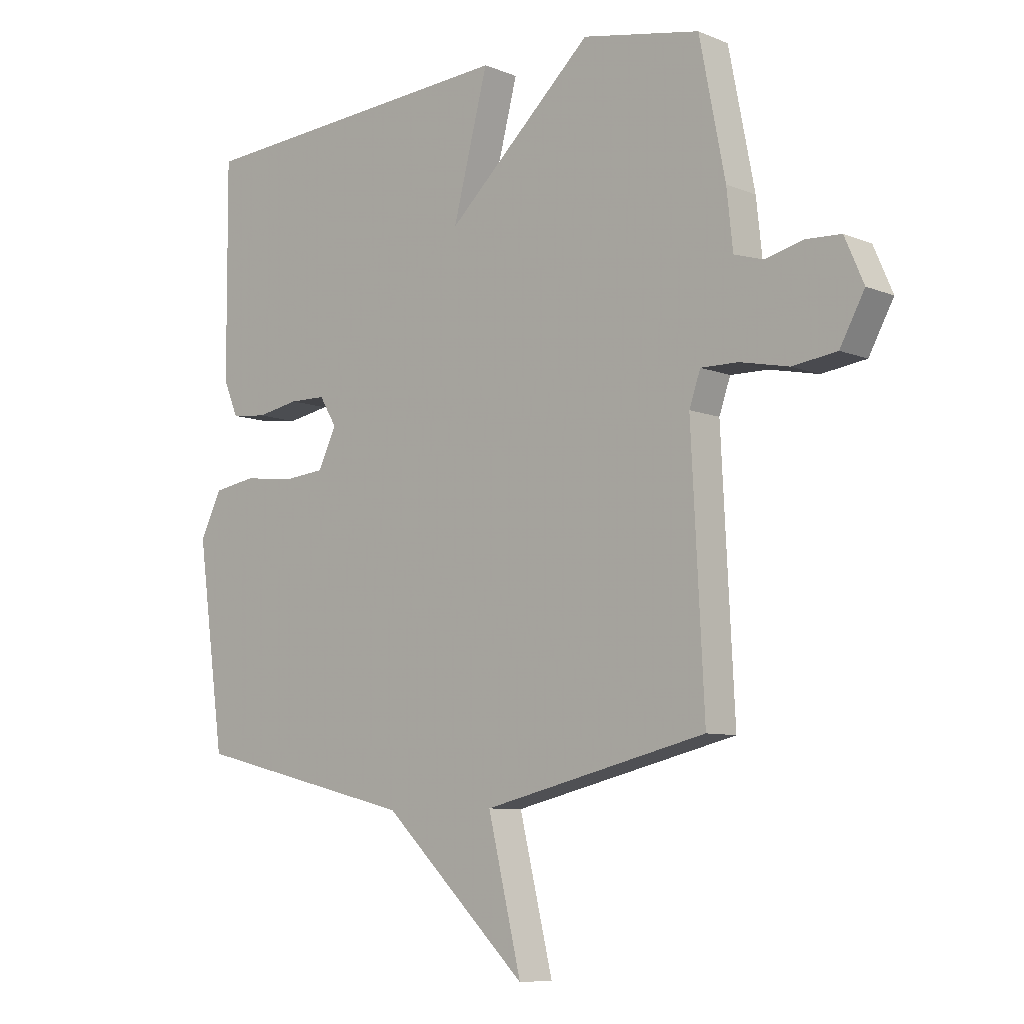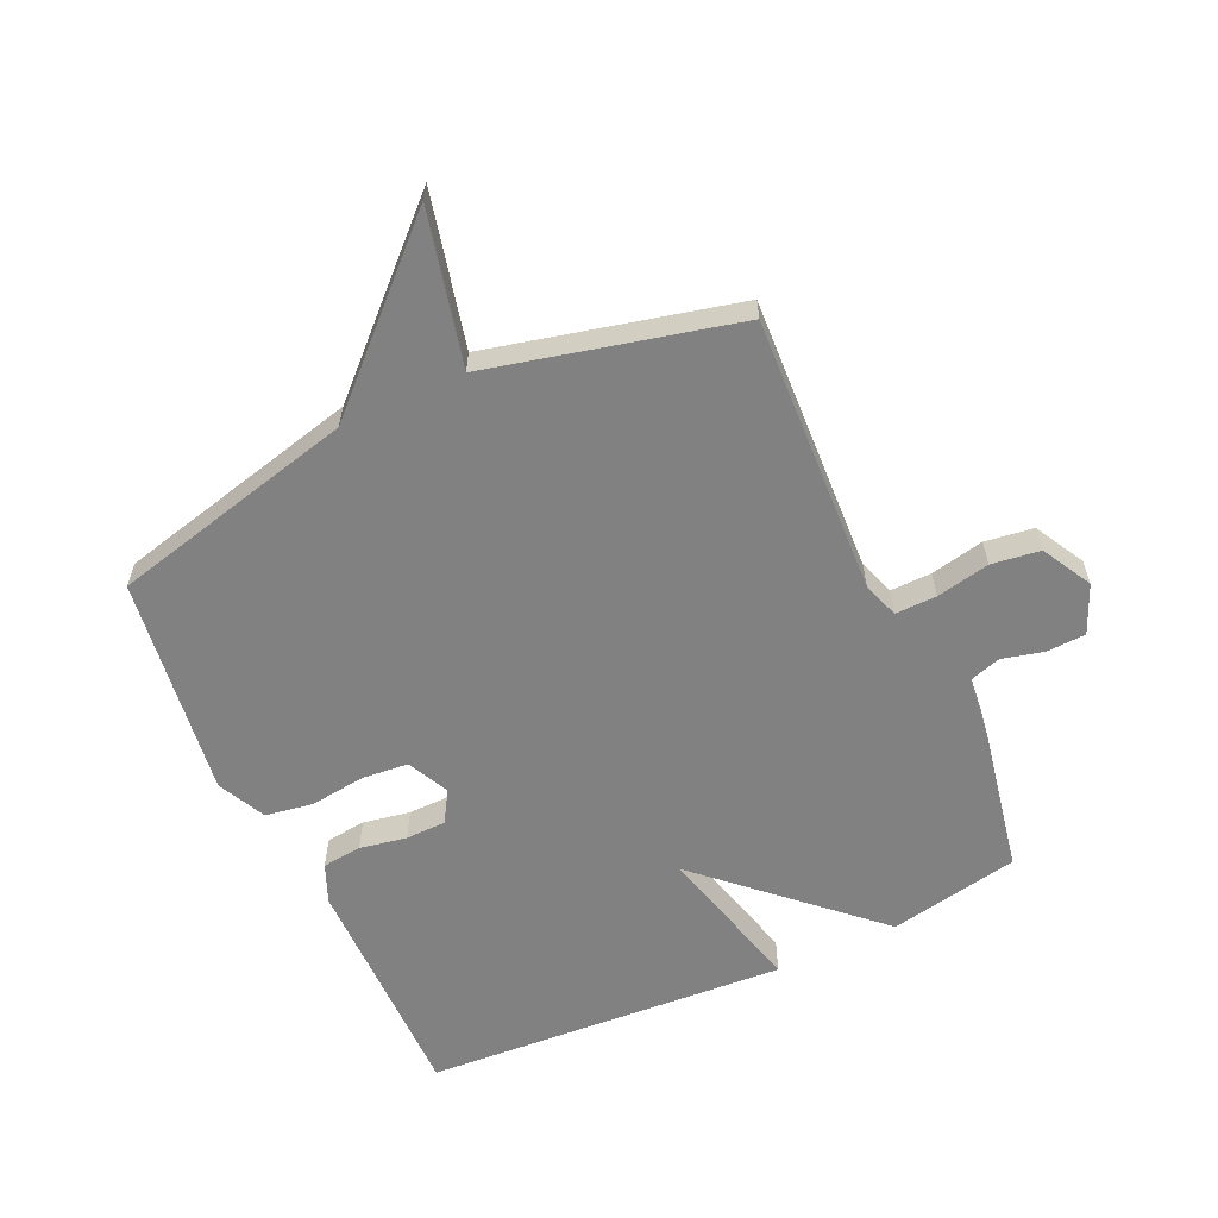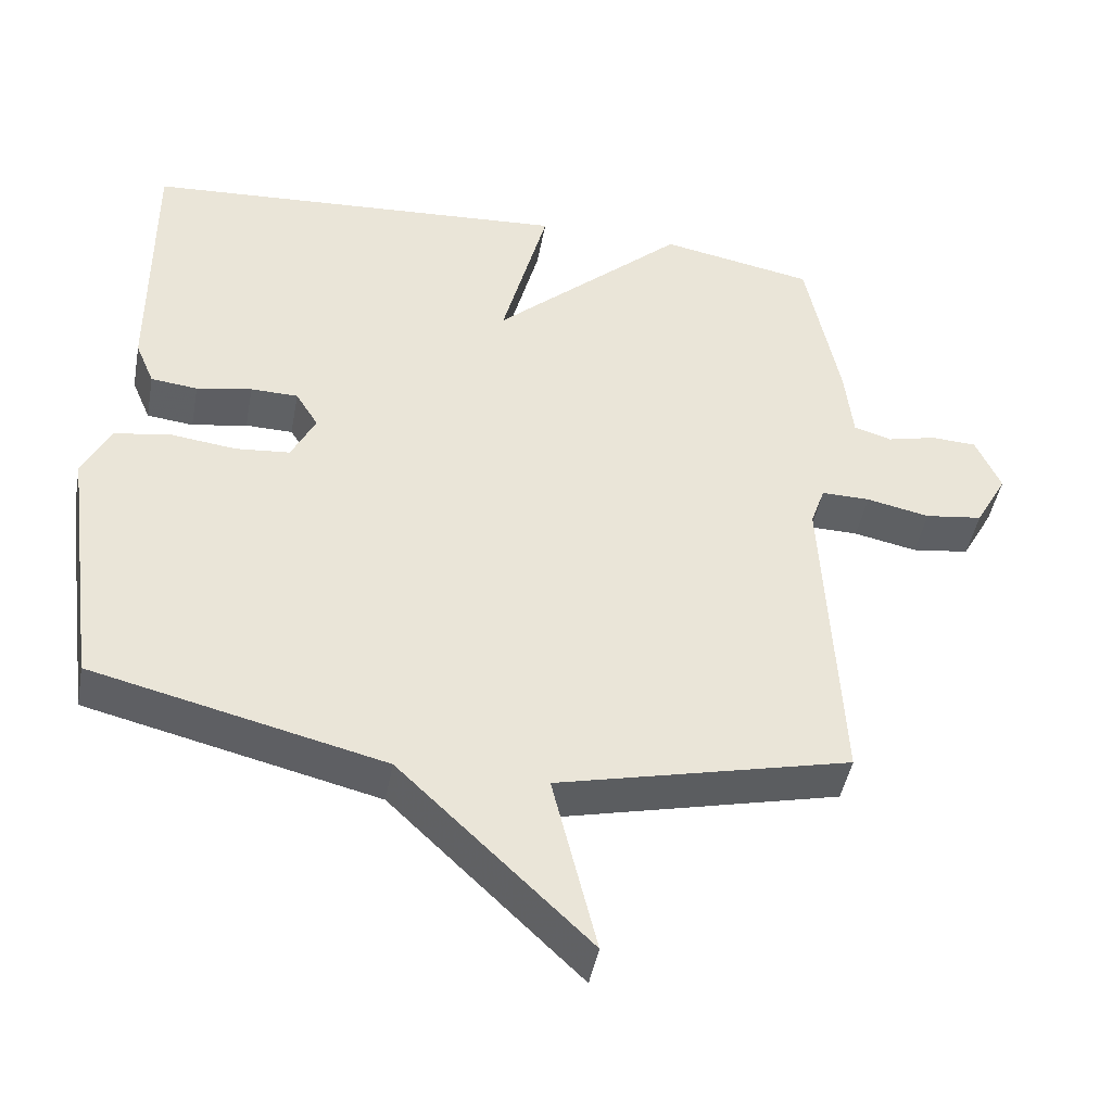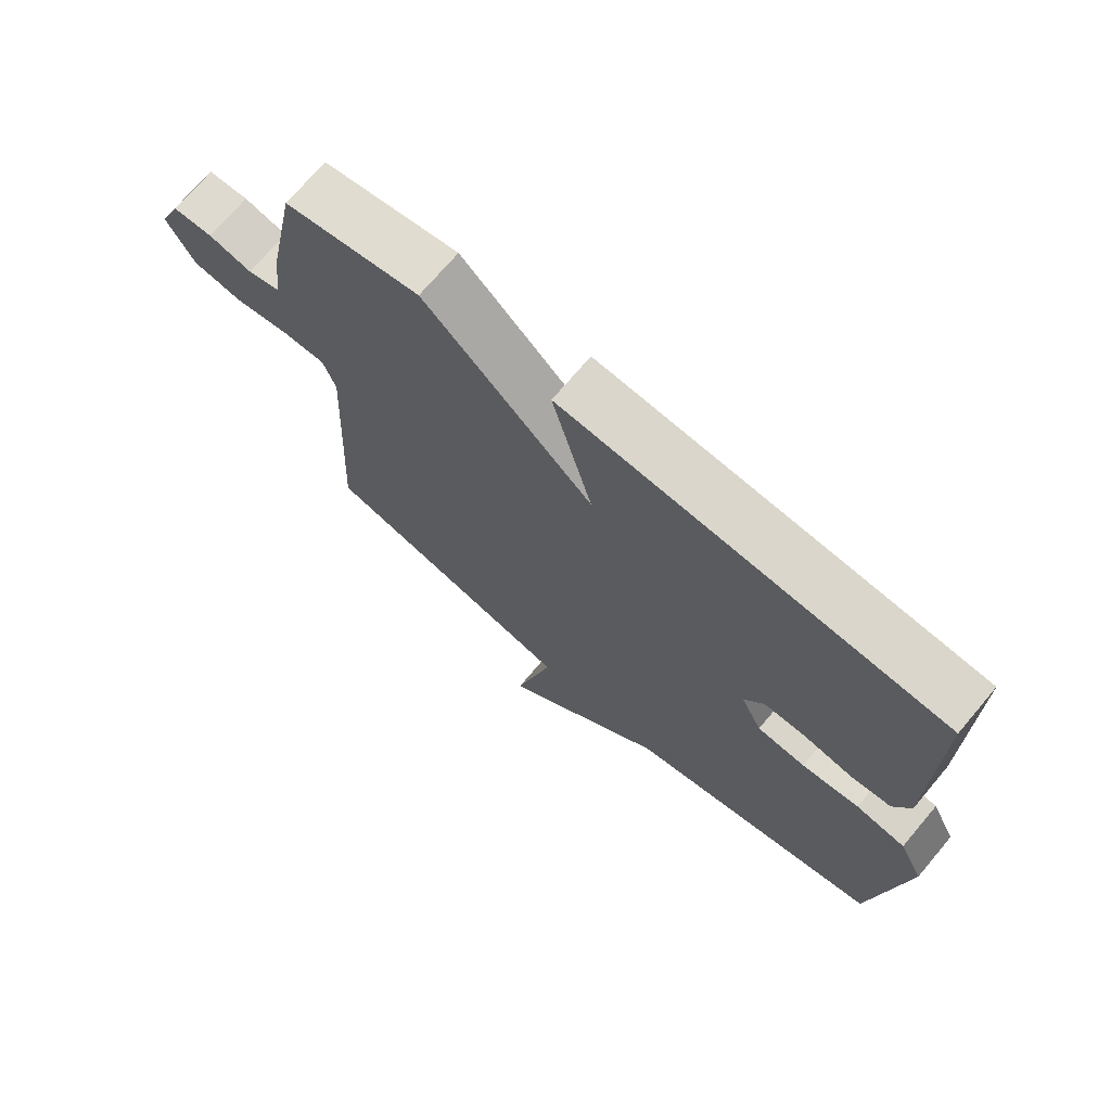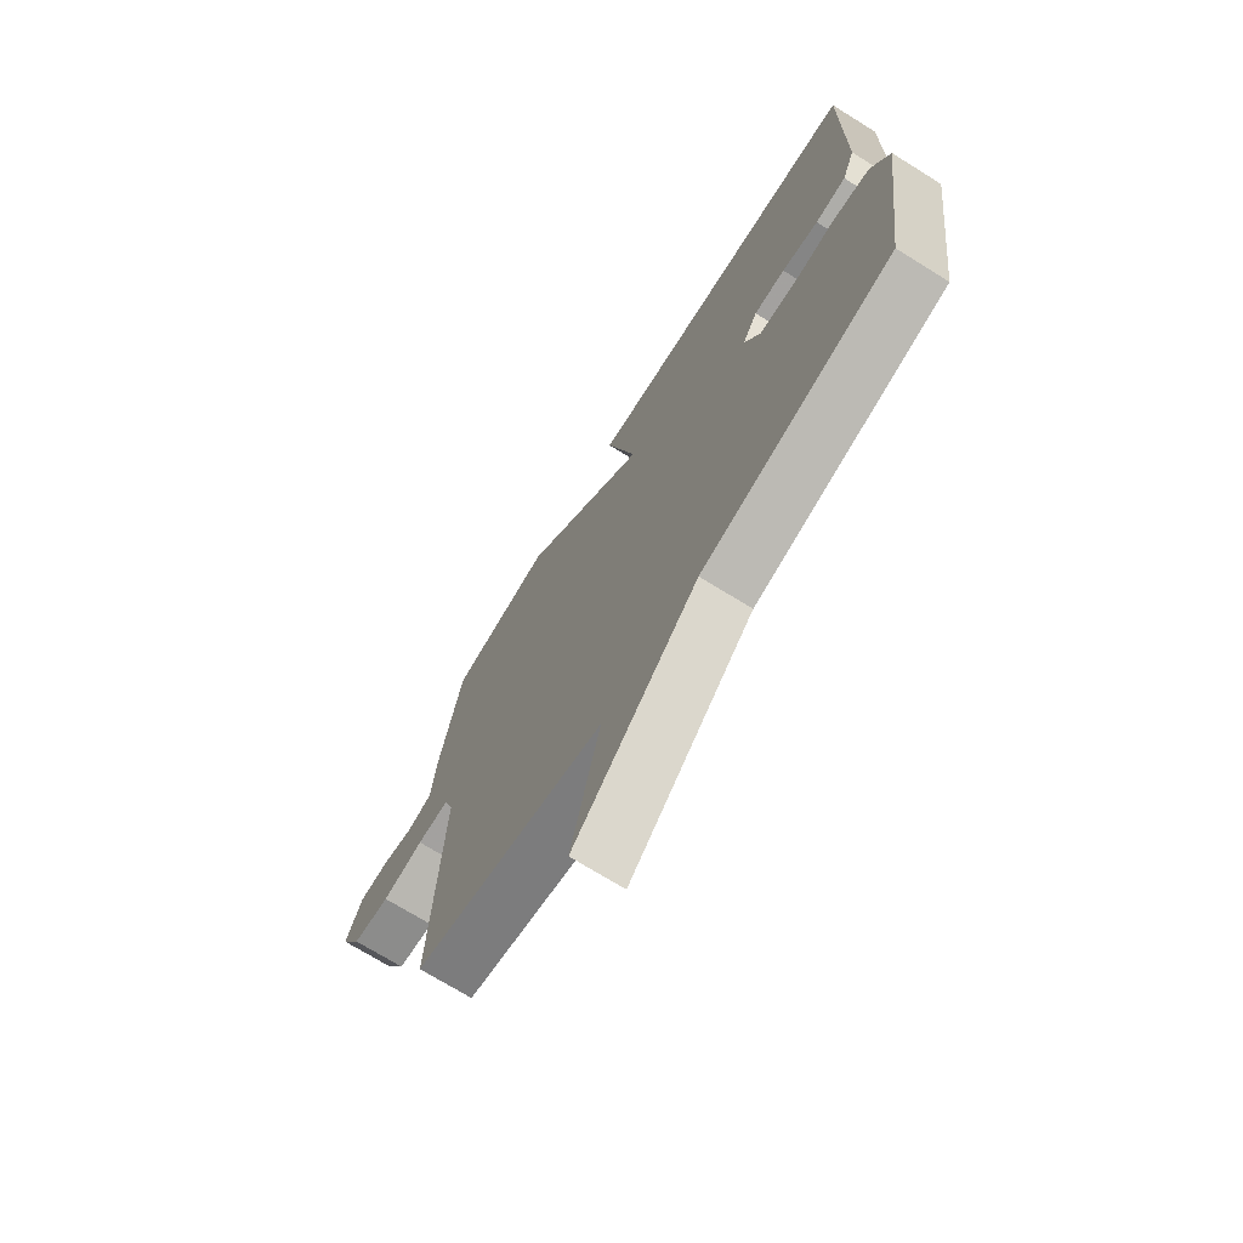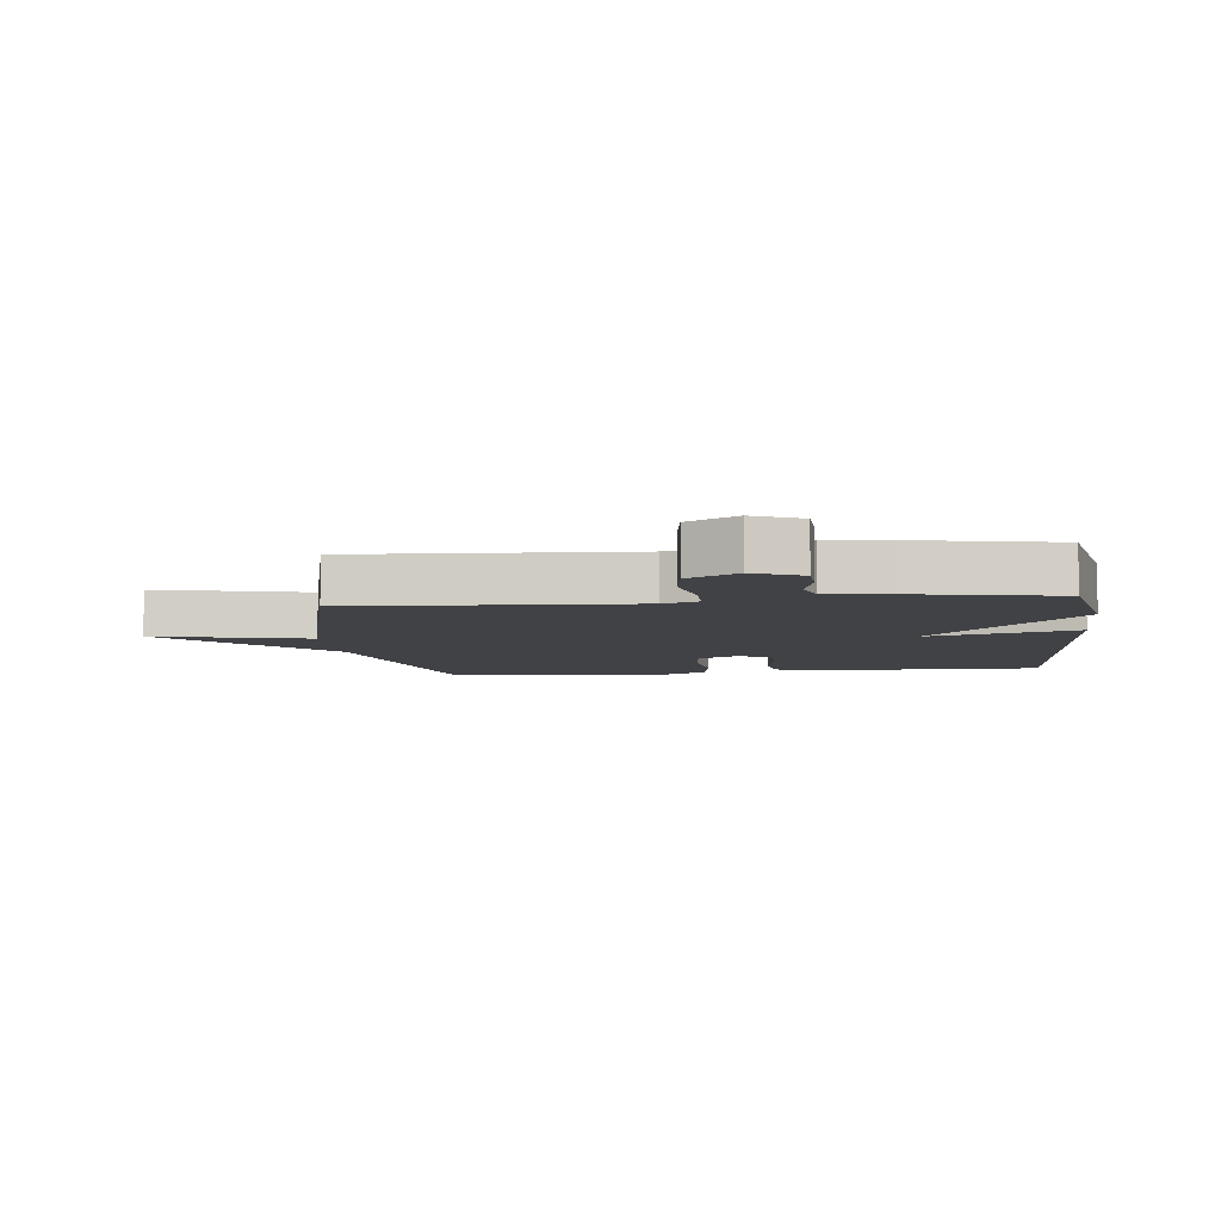
<metadata>
{"format":"obj","ext":"obj","renderer":"f3d","projection":"perspective","resolution":1024,"background":"white","views":[{"elev":-8.0,"azim":-138.3,"up":"+Z"},{"elev":-60.5,"azim":-155.2,"up":"+Y"},{"elev":-45.3,"azim":169.6,"up":"+Z"},{"elev":71.8,"azim":40.2,"up":"+Z"},{"elev":-71.5,"azim":58.1,"up":"+Z"},{"elev":-6.7,"azim":-83.5,"up":"+Y"}]}
</metadata>
<code>
v -0.5 0.07 -0.5
v -0.477 0.07 -0.047
v -0.497 0.07 0.011
v -0.564 0.07 0.01
v -0.651 0.07 -0.008
v -0.73 0.07 0.003
v -0.774 0.07 0.084
v -0.74 0.07 0.162
v -0.677 0.07 0.165
v -0.609 0.07 0.148
v -0.557 0.07 0.164
v -0.546 0.07 0.266
v -0.5 0.07 0.5
v -0.289 0.07 0.54
v -0.026 0.07 0.296
v -0.089 0.07 0.54
v 0.5 0.07 0.5
v 0.498 0.07 0.121
v 0.472 0.07 0.059
v 0.408 0.07 0.052
v 0.332 0.07 0.066
v 0.267 0.07 0.065
v 0.236 0.07 0.014
v 0.269 0.07 -0.054
v 0.344 0.07 -0.061
v 0.434 0.07 -0.05
v 0.511 0.07 -0.063
v 0.549 0.07 -0.141
v 0.5 0.07 -0.5
v 0.101 0.07 -0.597
v -0.159 0.07 -0.847
v -0.099 0.07 -0.597
v -0.5 0 -0.5
v -0.477 0 -0.047
v -0.497 0 0.011
v -0.564 0 0.01
v -0.651 0 -0.008
v -0.73 0 0.003
v -0.774 0 0.084
v -0.74 0 0.162
v -0.677 0 0.165
v -0.609 0 0.148
v -0.557 0 0.164
v -0.546 0 0.266
v -0.5 0 0.5
v -0.289 0 0.54
v -0.026 0 0.296
v -0.089 0 0.54
v 0.5 0 0.5
v 0.498 0 0.121
v 0.472 0 0.059
v 0.408 0 0.052
v 0.332 0 0.066
v 0.267 0 0.065
v 0.236 0 0.014
v 0.269 0 -0.054
v 0.344 0 -0.061
v 0.434 0 -0.05
v 0.511 0 -0.063
v 0.549 0 -0.141
v 0.5 0 -0.5
v 0.101 0 -0.597
v -0.159 0 -0.847
v -0.099 0 -0.597
f 30 31 32
f 30 32 1
f 29 30 1
f 28 29 1
f 27 28 1
f 26 27 1
f 25 26 1
f 24 25 1 2
f 23 24 2 3
f 22 23 3
f 19 20 21
f 18 19 21
f 17 18 21
f 16 17 21
f 15 16 21
f 15 21 22
f 13 14 15
f 12 13 15
f 11 12 15
f 22 3 4
f 15 22 4
f 11 15 4
f 10 11 4
f 8 9 10
f 7 8 10
f 6 7 10
f 5 6 10
f 4 5 10
f 64 63 62
f 33 64 62
f 33 62 61
f 33 61 60
f 33 60 59
f 33 59 58
f 33 58 57
f 34 33 57 56
f 35 34 56 55
f 35 55 54
f 53 52 51
f 53 51 50
f 53 50 49
f 53 49 48
f 53 48 47
f 54 53 47
f 47 46 45
f 47 45 44
f 47 44 43
f 36 35 54
f 36 54 47
f 36 47 43
f 36 43 42
f 42 41 40
f 42 40 39
f 42 39 38
f 42 38 37
f 42 37 36
f 1 33 34 2
f 2 34 35 3
f 3 35 36 4
f 4 36 37 5
f 5 37 38 6
f 6 38 39 7
f 7 39 40 8
f 8 40 41 9
f 9 41 42 10
f 10 42 43 11
f 11 43 44 12
f 12 44 45 13
f 13 45 46 14
f 14 46 47 15
f 15 47 48 16
f 16 48 49 17
f 17 49 50 18
f 18 50 51 19
f 19 51 52 20
f 20 52 53 21
f 21 53 54 22
f 22 54 55 23
f 23 55 56 24
f 24 56 57 25
f 25 57 58 26
f 26 58 59 27
f 27 59 60 28
f 28 60 61 29
f 29 61 62 30
f 30 62 63 31
f 31 63 64 32
f 32 64 33 1

</code>
